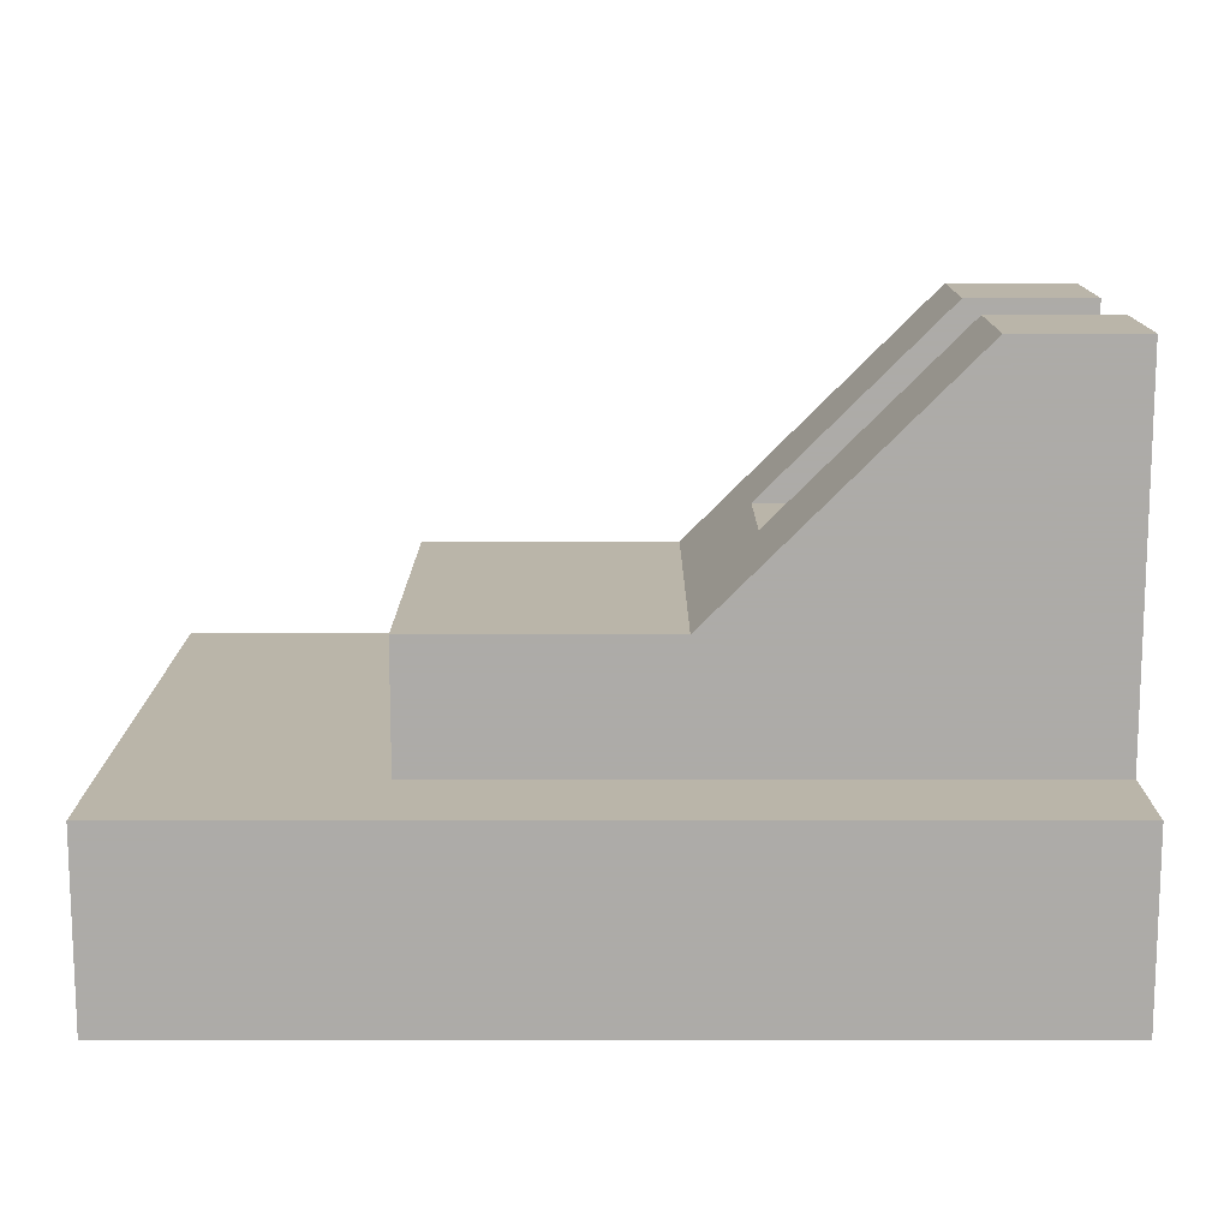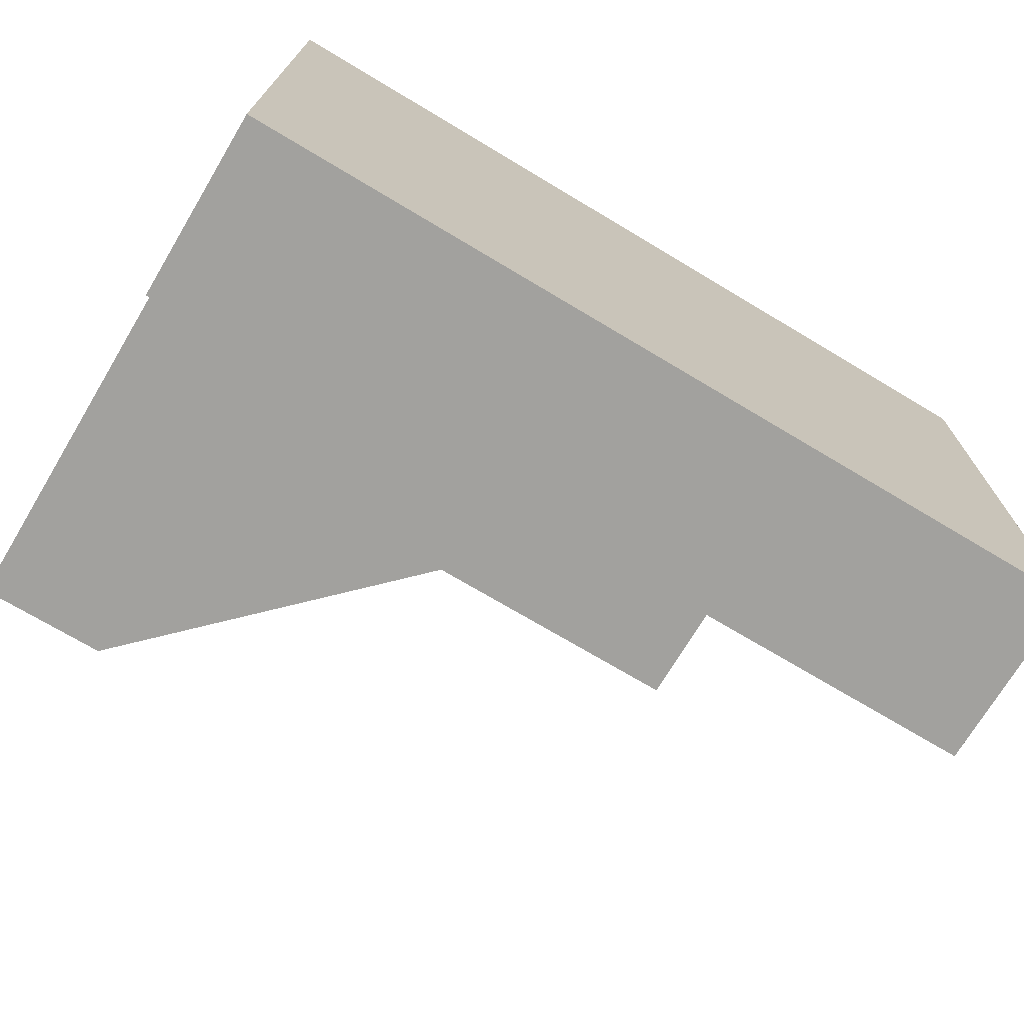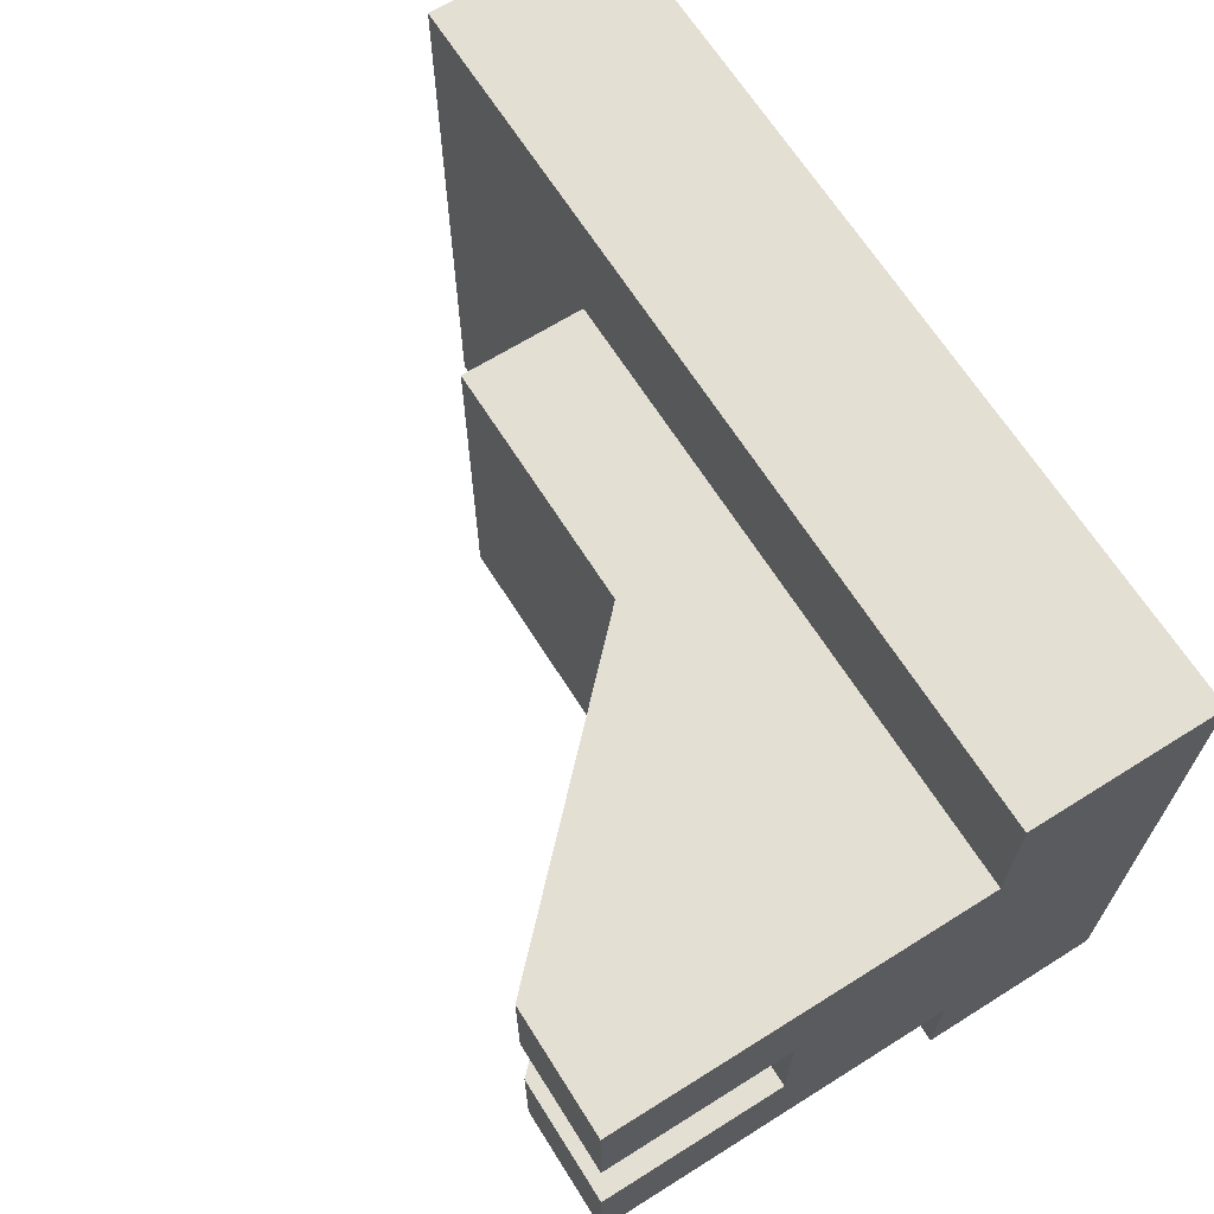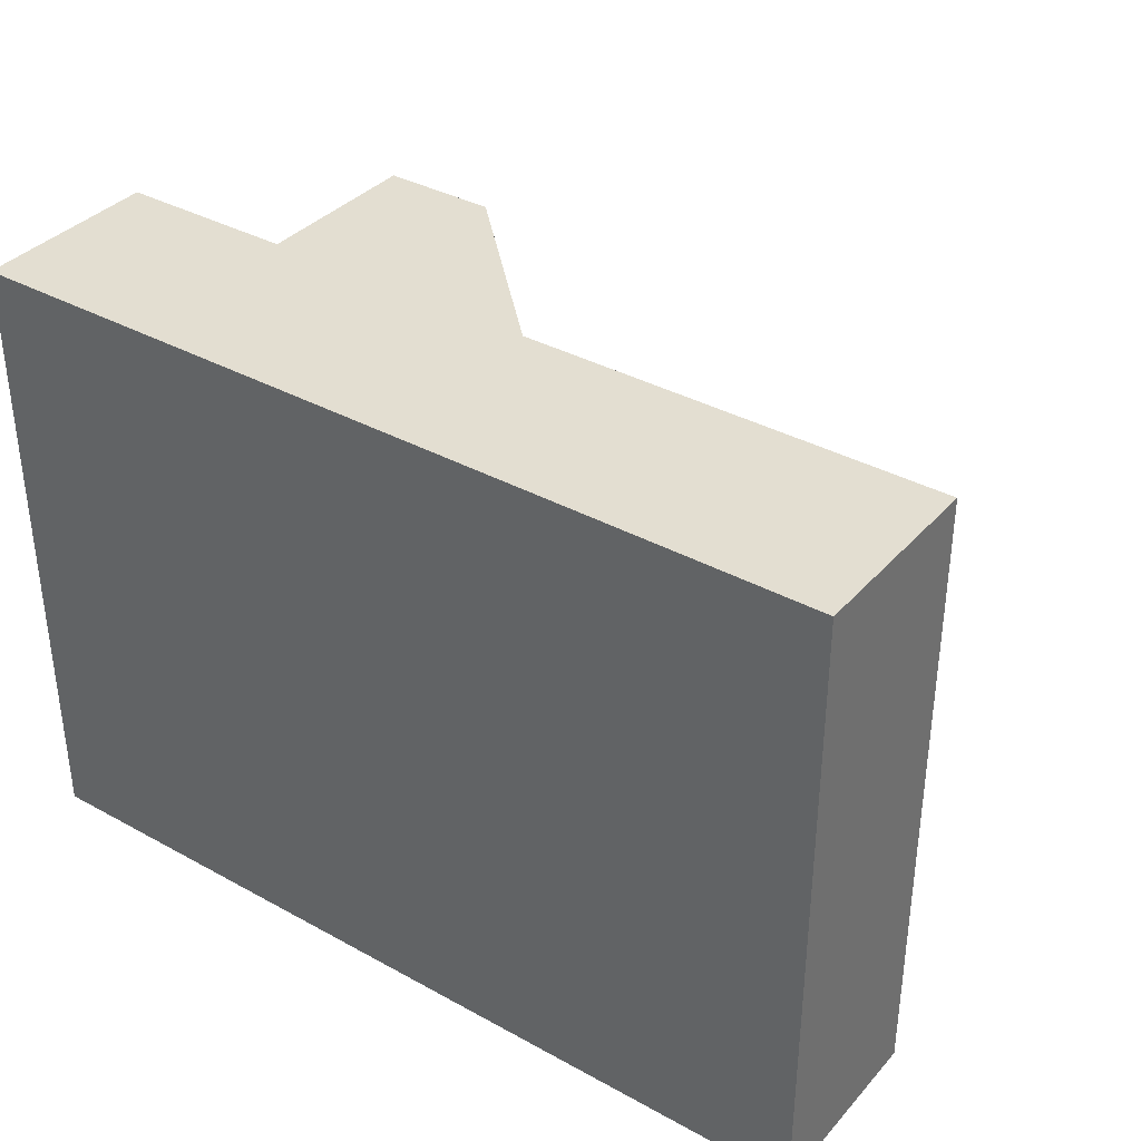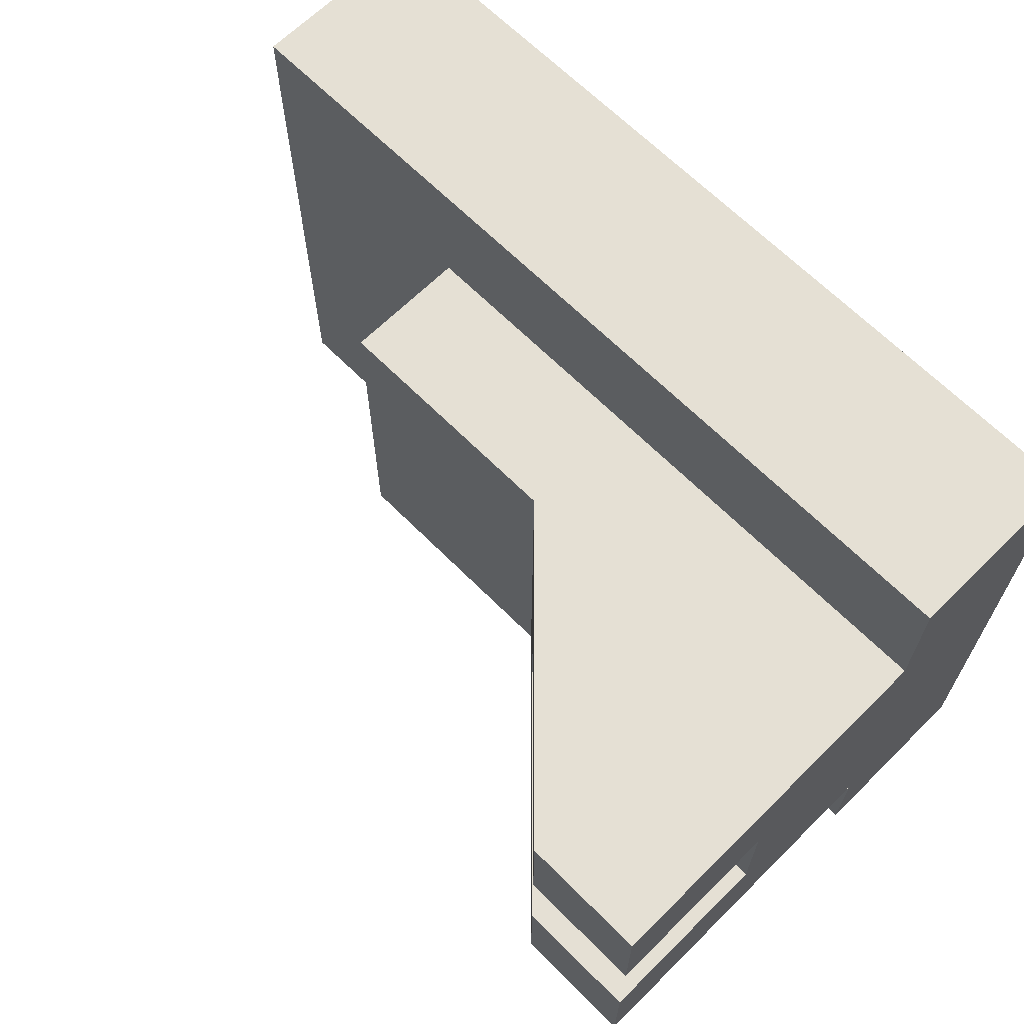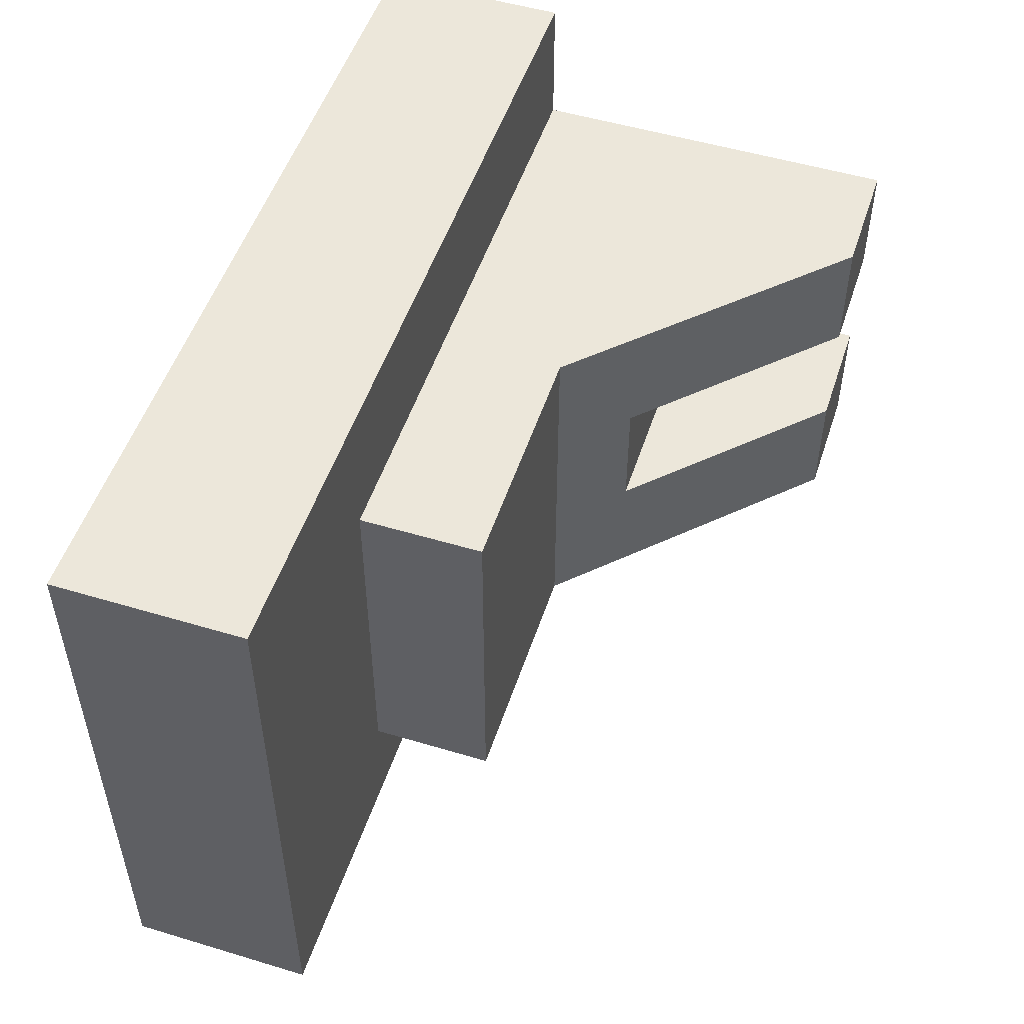
<metadata>
{"format":"obj","ext":"obj","renderer":"f3d","projection":"perspective","resolution":1024,"background":"white","views":[{"elev":13.5,"azim":-0.0,"up":"+Z"},{"elev":-72.0,"azim":149.1,"up":"+Y"},{"elev":66.4,"azim":57.8,"up":"+Y"},{"elev":36.2,"azim":-144.3,"up":"+Y"},{"elev":65.9,"azim":45.2,"up":"+Y"},{"elev":51.5,"azim":-71.9,"up":"+Y"}]}
</metadata>
<code>
o obj_0
v 20 		-51 		45
v 20 		-51 		30
v 20 		-41 		45
v 20 		-71 		45
v 20 		-61 		30
v 20 		-61 		45
v 20 		-71 		15
v 20 		-41 		15
v 20 		-30 		15
v 20 		-30 		0
v -50 		-30 		0
v -50 		-30 		15
v -50 		-80 		15
v -30 		-71 		15
v -30 		-41 		15
v 20 		-80 		15
v 20 		-80 		0
v -50 		-80 		0
v -30 		-41 		25
v -30 		-71 		25
v 10 		-71 		45
v 10 		-41 		45
v -10 		-41 		25
v -5.002 		-51 		30
v 10 		-51 		45
v 10 		-61 		45
v -5.002 		-61 		30
v -10 		-71 		25
g group_0_40919
f 1 2 3
f 4 5 6
f 5 7 2
f 4 7 5
f 7 8 2
f 3 2 8
f 9 10 11
f 9 11 12
f 16 14 13
f 14 15 13
f 12 13 15
f 7 14 16
f 10 8 17
f 9 8 10
f 8 7 17
f 16 17 7
f 12 11 18
f 12 18 13
f 9 12 15
f 9 15 8
f 17 18 11
f 17 11 10
f 19 15 14
f 19 14 20
f 13 18 17
f 13 17 16
f 24 25 22
f 24 22 23
f 21 26 27
f 23 28 24
f 27 24 28
f 21 27 28
f 4 21 7
f 28 7 21
f 3 8 22
f 25 2 1
f 6 5 26
f 20 28 23
f 20 23 19
f 14 7 28
f 20 14 28
f 15 23 8
f 19 23 15
f 23 22 8
f 24 2 25
f 26 5 27
f 2 24 5
f 27 5 24
f 3 22 25
f 3 25 1
f 6 26 21
f 6 21 4

</code>
